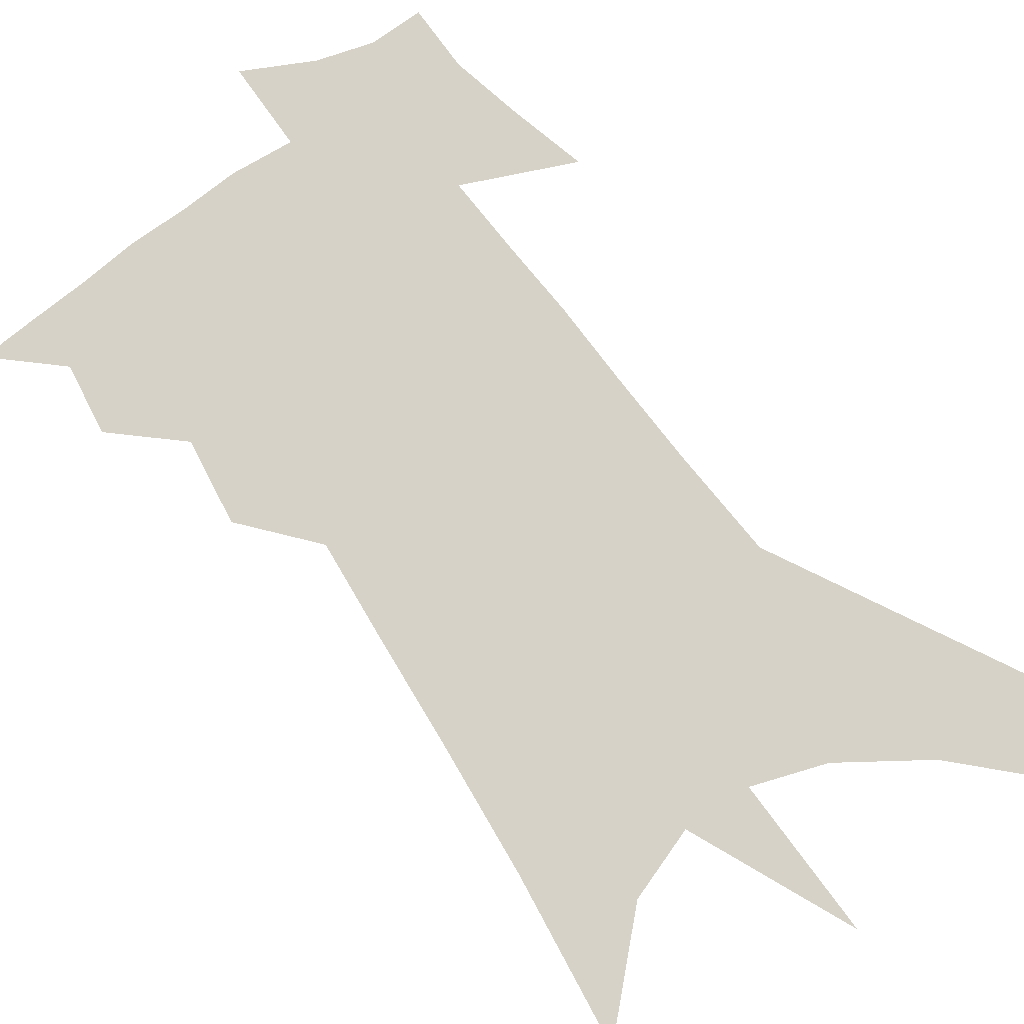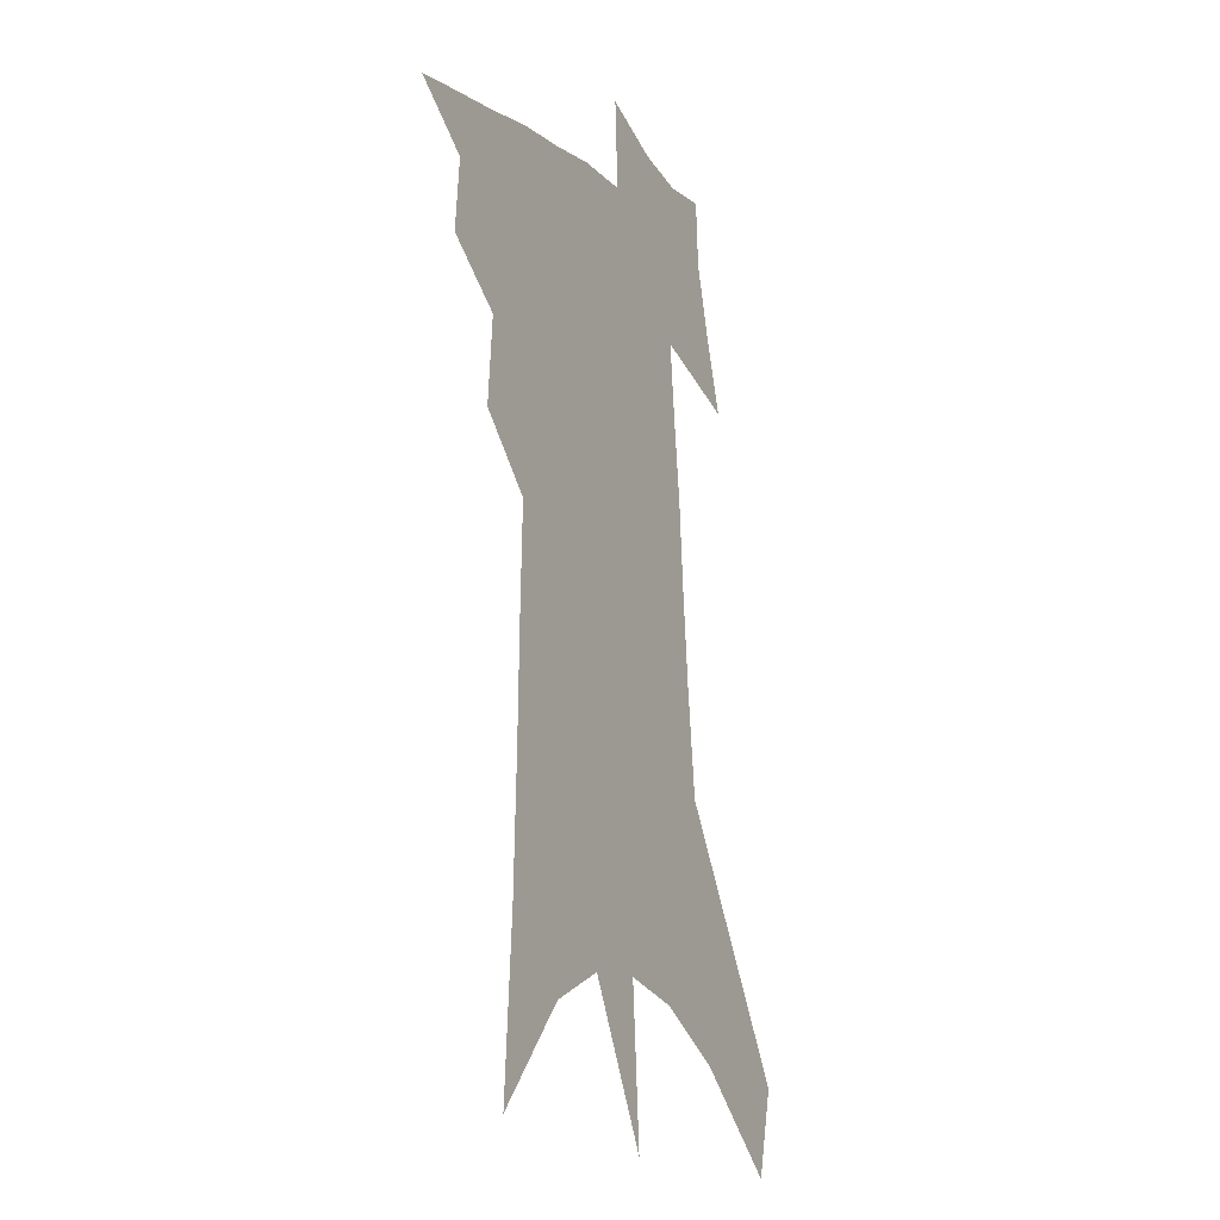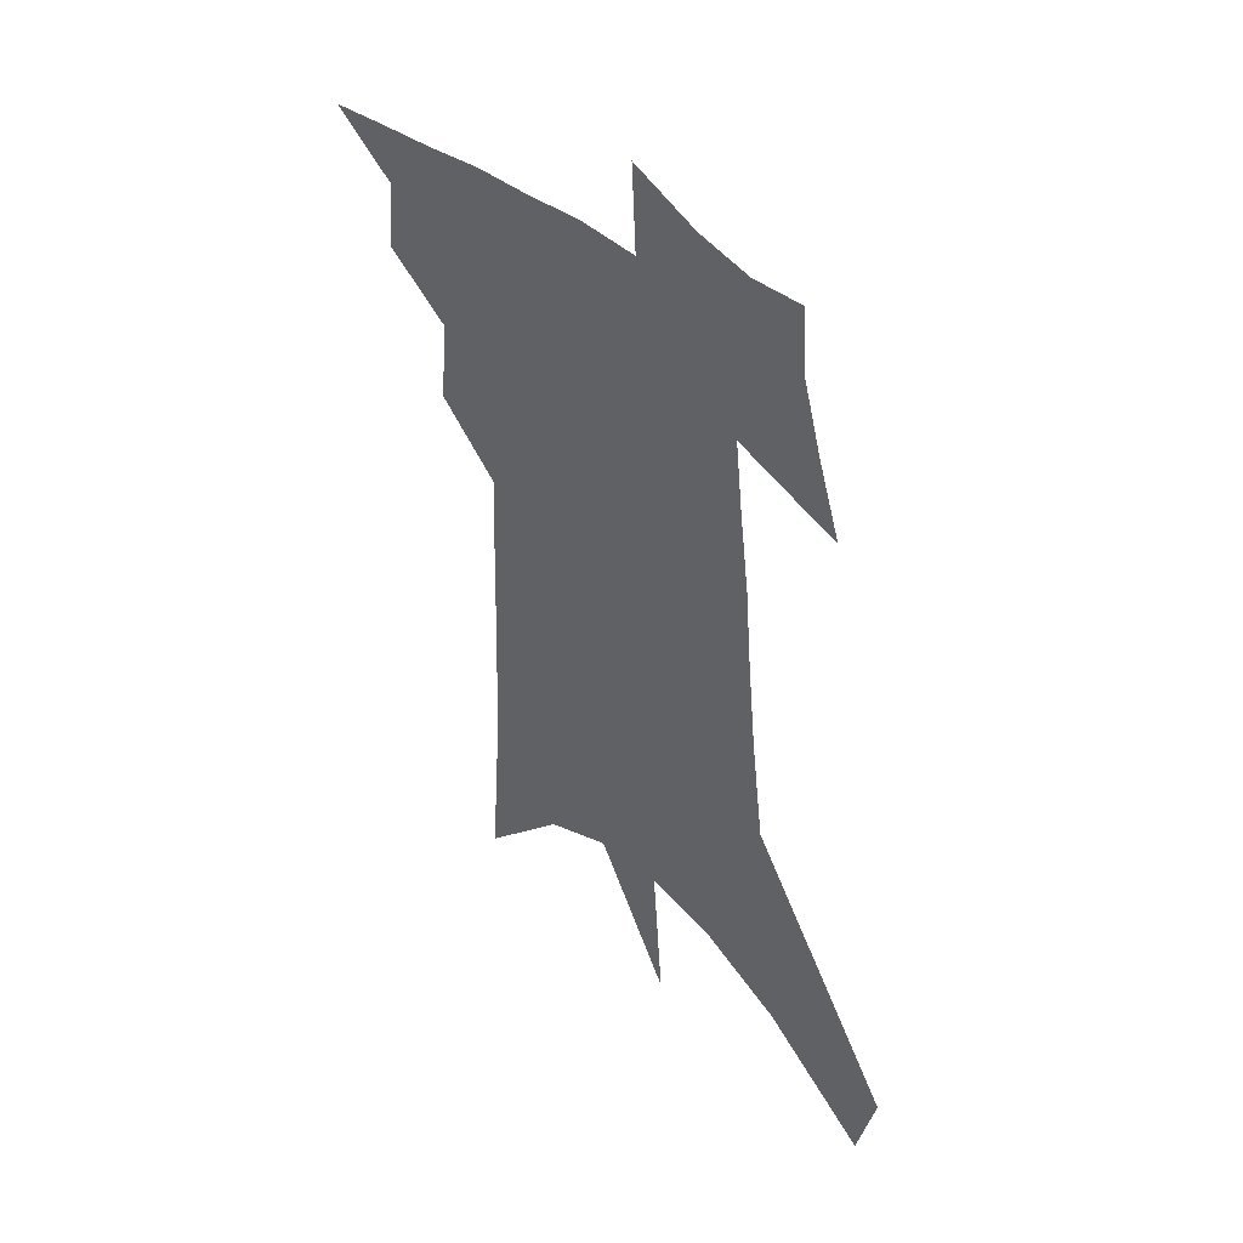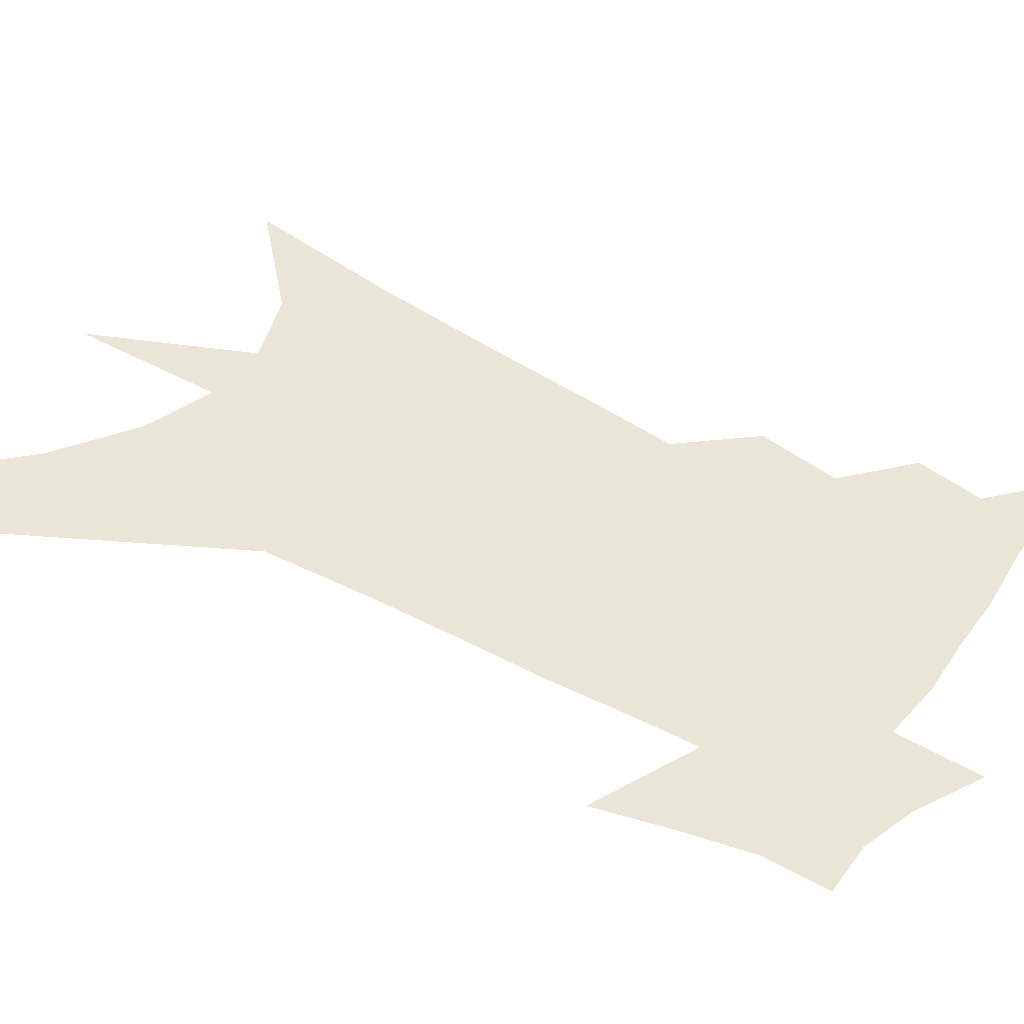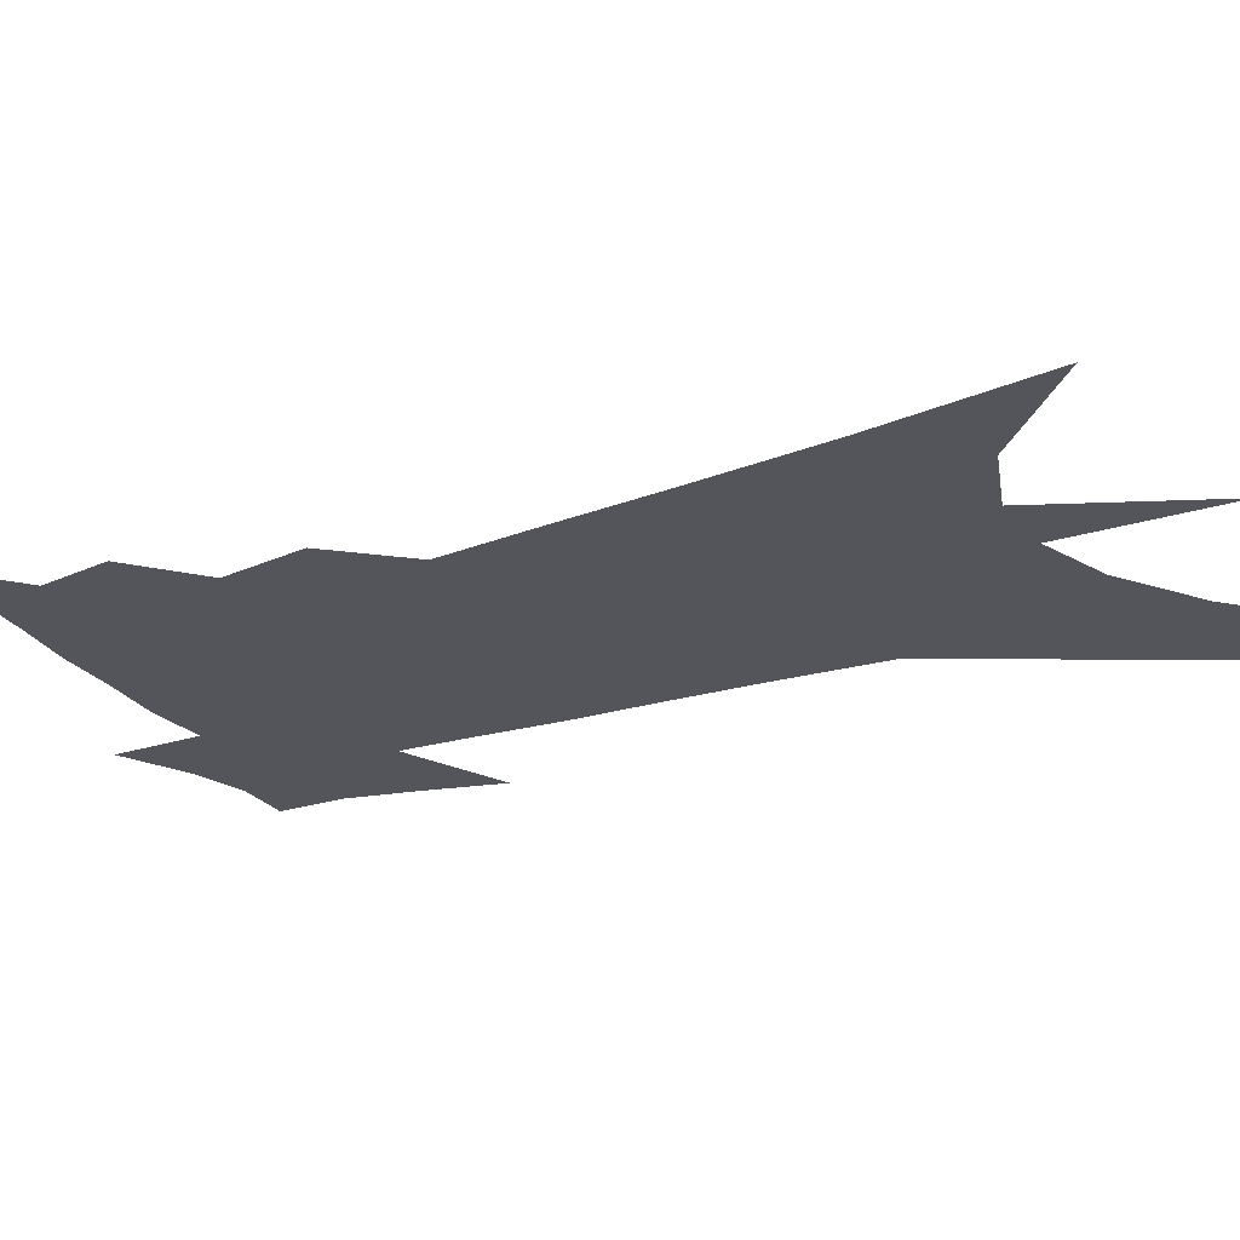
<metadata>
{"format":"obj","ext":"obj","renderer":"f3d","projection":"perspective","resolution":1024,"background":"white","views":[{"elev":78.6,"azim":-32.5,"up":"+Z"},{"elev":-13.1,"azim":-62.3,"up":"+Y"},{"elev":45.4,"azim":44.1,"up":"+Y"},{"elev":45.9,"azim":126.7,"up":"+Z"},{"elev":-25.0,"azim":-59.0,"up":"+Z"}]}
</metadata>
<code>
v 502.5 425.9 0
v 521.4 385.2 0
v 523.7 408.7 0
v 521.7 428.1 0
v 540.7 338.9 0
v 543.2 367.5 0
v 544.1 390.5 0
v 543.7 410.9 0
v 541.6 430.2 0
v 553.4 141.2 0
v 557.6 199.3 0
v 559.4 244.7 0
v 560.4 282.9 0
v 561.6 317 0
v 563.5 347.7 0
v 564.2 372.3 0
v 564.2 393.5 0
v 563.1 412.8 0
v 560.7 432.9 0
v 583.7 174.1 0
v 583.4 218.9 0
v 583.2 259 0
v 583.2 294.5 0
v 583 324.3 0
v 583.4 351.4 0
v 583.4 374.2 0
v 583.6 395.7 0
v 582.3 414.5 0
v 580.9 433.8 0
v 607.5 183.8 0
v 605.7 224.4 0
v 604.3 259.1 0
v 603.5 298.8 0
v 602.7 325.7 0
v 602.5 353.5 0
v 602.3 376 0
v 602.2 396.8 0
v 602 415.5 0
v 600.1 435.6 0
v 634.6 131.1 0
v 630.7 184.2 0
v 627.7 227.3 0
v 625.4 264.2 0
v 623.6 298.7 0
v 622 328.8 0
v 621.4 353.3 0
v 620.5 377.8 0
v 620.5 397.1 0
v 620.6 416.1 0
v 621 434.7 0
v 619.5 464 0
v 655.3 177.2 0
v 650.9 221.7 0
v 647.2 260.6 0
v 645.2 292.8 0
v 643.3 322.2 0
v 641.9 348.6 0
v 639.5 375 0
v 638.6 396.7 0
v 638.5 415.6 0
v 639.7 433.6 0
v 642.6 453.7 0
v 683.8 160.2 0
v 679 204.5 0
v 674.5 244.1 0
v 670 281.1 0
v 666.9 312.7 0
v 664.6 340.8 0
v 661.2 368.8 0
v 658.6 393.5 0
v 656.2 414.3 0
v 656.8 432 0
v 661 449.2 0
v 722.1 125.5 0
v 729.1 154.9 0
v 695.1 379.6 0
v 686.9 404.8 0
v 680.3 428.1 0
v 678.9 450.1 0
f 3 4 1
f 6 7 2
f 2 7 3
f 7 8 3
f 3 8 4
f 8 9 4
f 14 15 5
f 5 15 6
f 15 16 6
f 6 16 7
f 16 17 7
f 7 17 8
f 17 18 8
f 8 18 9
f 18 19 9
f 10 20 11
f 20 21 11
f 11 21 12
f 21 22 12
f 12 22 13
f 22 23 13
f 13 23 14
f 23 24 14
f 14 24 15
f 24 25 15
f 15 25 16
f 25 26 16
f 16 26 17
f 26 27 17
f 17 27 18
f 27 28 18
f 18 28 19
f 28 29 19
f 20 30 21
f 30 31 21
f 21 31 22
f 31 32 22
f 22 32 23
f 32 33 23
f 23 33 24
f 33 34 24
f 24 34 25
f 34 35 25
f 25 35 26
f 35 36 26
f 26 36 27
f 36 37 27
f 27 37 28
f 37 38 28
f 28 38 29
f 38 39 29
f 40 41 30
f 30 41 31
f 41 42 31
f 31 42 32
f 42 43 32
f 32 43 33
f 43 44 33
f 33 44 34
f 44 45 34
f 34 45 35
f 45 46 35
f 35 46 36
f 46 47 36
f 36 47 37
f 47 48 37
f 37 48 38
f 48 49 38
f 38 49 39
f 49 50 39
f 41 52 42
f 52 53 42
f 42 53 43
f 53 54 43
f 43 54 44
f 54 55 44
f 44 55 45
f 55 56 45
f 45 56 46
f 56 57 46
f 46 57 47
f 57 58 47
f 47 58 48
f 58 59 48
f 48 59 49
f 59 60 49
f 49 60 50
f 60 61 50
f 50 61 51
f 61 62 51
f 52 63 53
f 63 64 53
f 53 64 54
f 64 65 54
f 54 65 55
f 65 66 55
f 55 66 56
f 66 67 56
f 56 67 57
f 67 68 57
f 57 68 58
f 68 69 58
f 58 69 59
f 69 70 59
f 59 70 60
f 70 71 60
f 60 71 61
f 71 72 61
f 61 72 62
f 72 73 62
f 63 74 64
f 74 75 64
f 64 75 65
f 70 76 71
f 76 77 71
f 71 77 72
f 77 78 72
f 72 78 73
f 78 79 73

</code>
